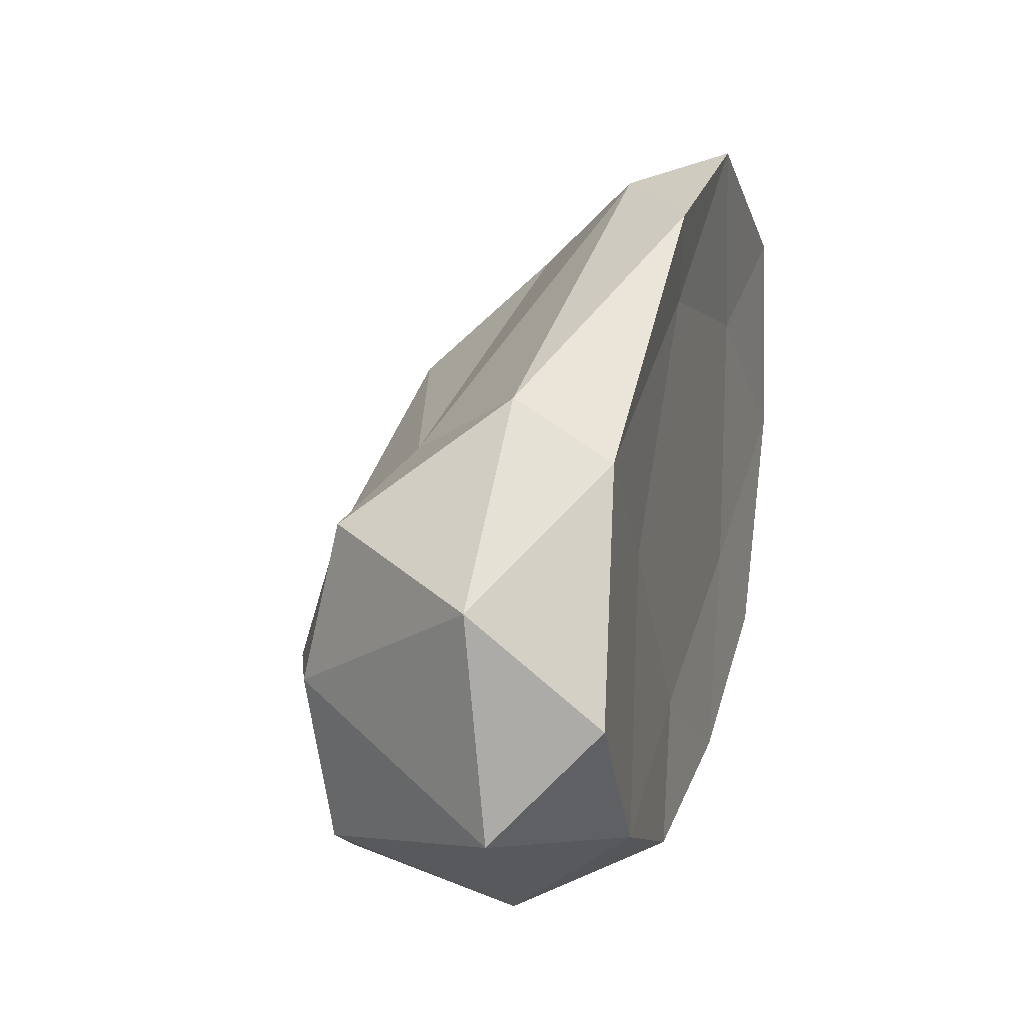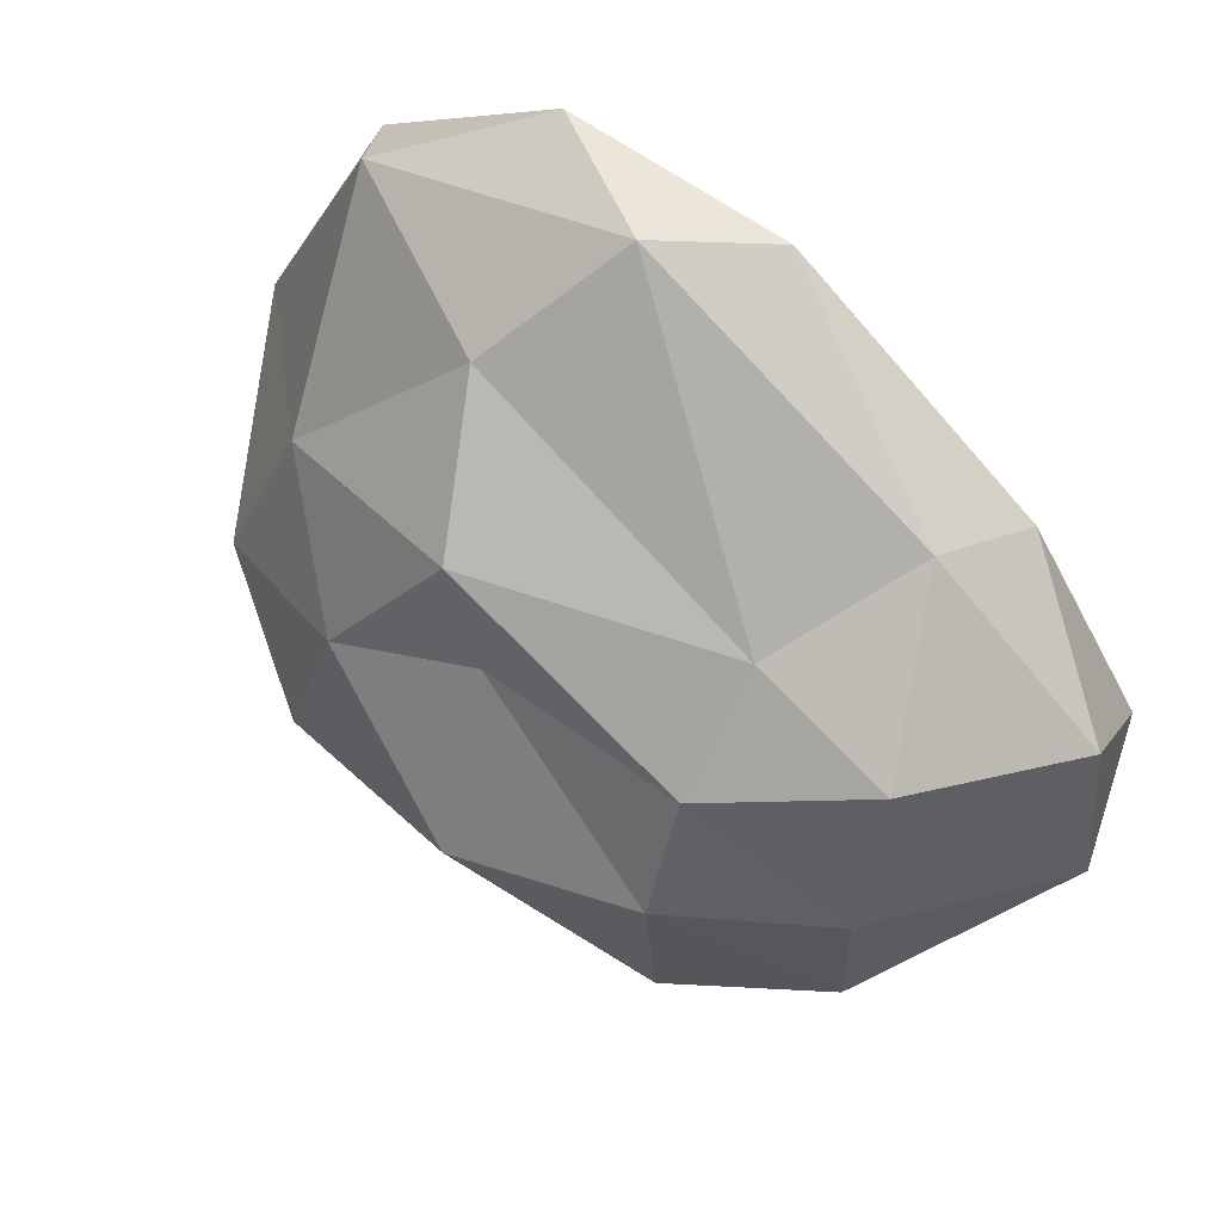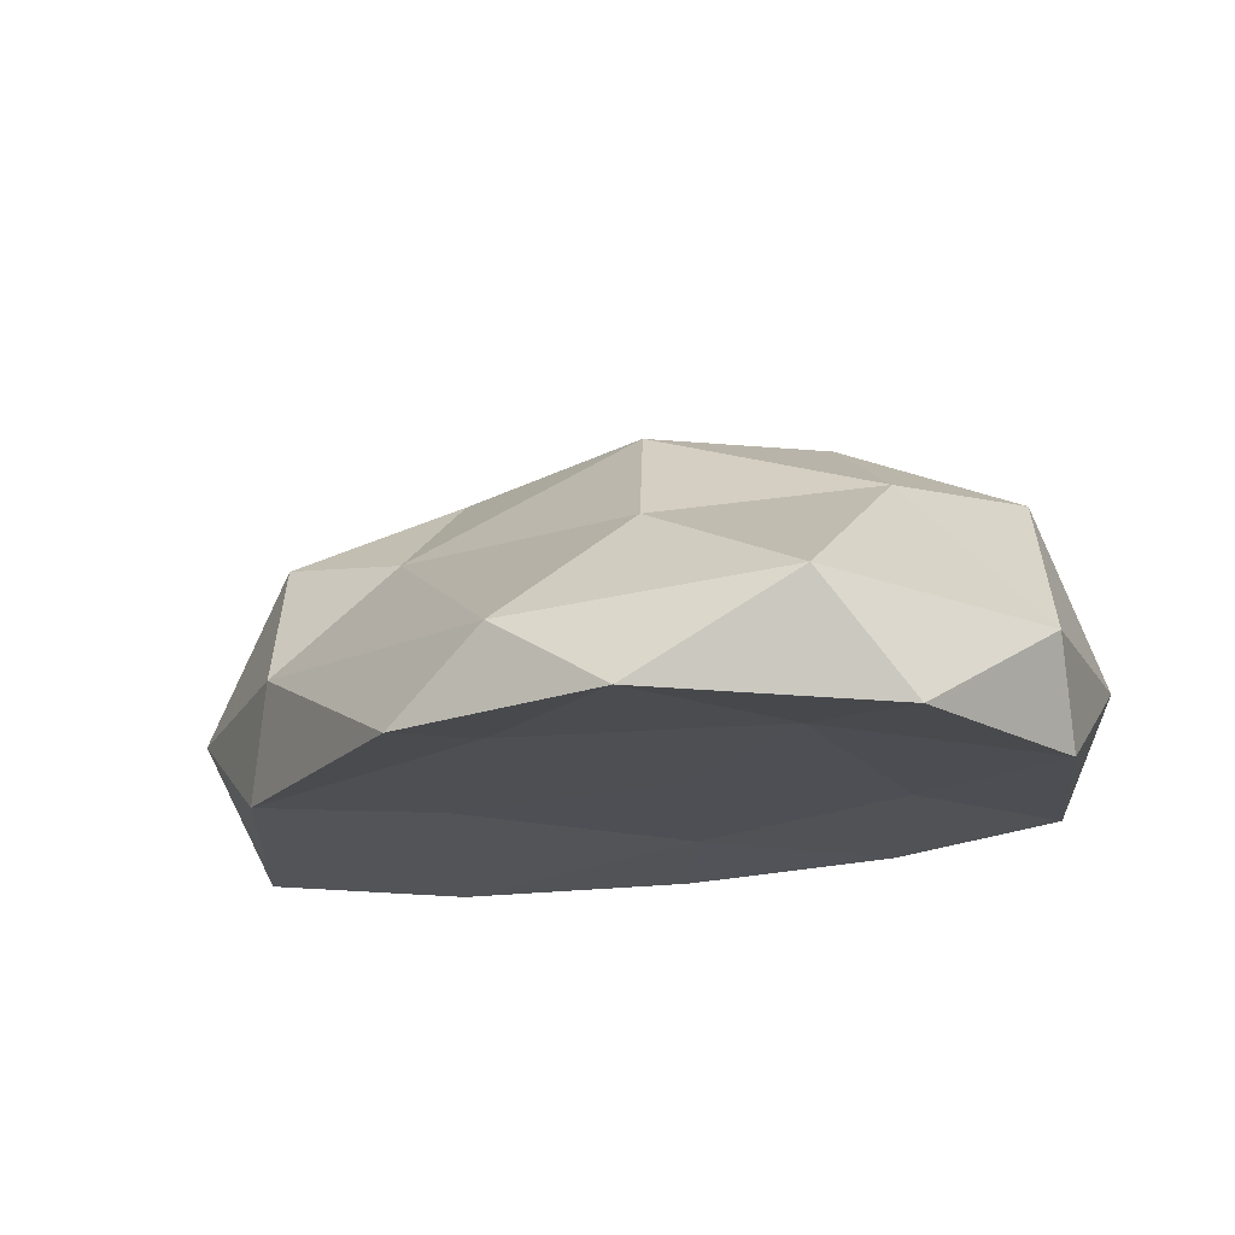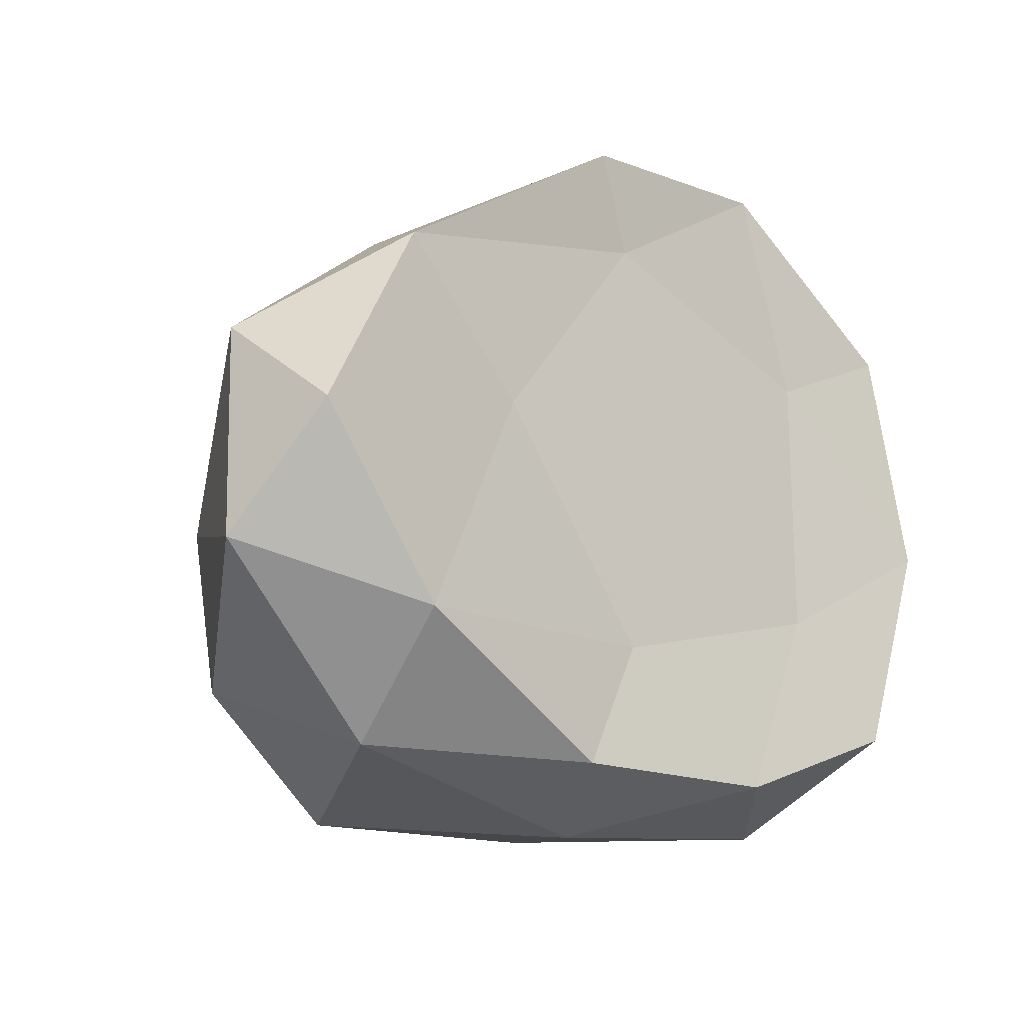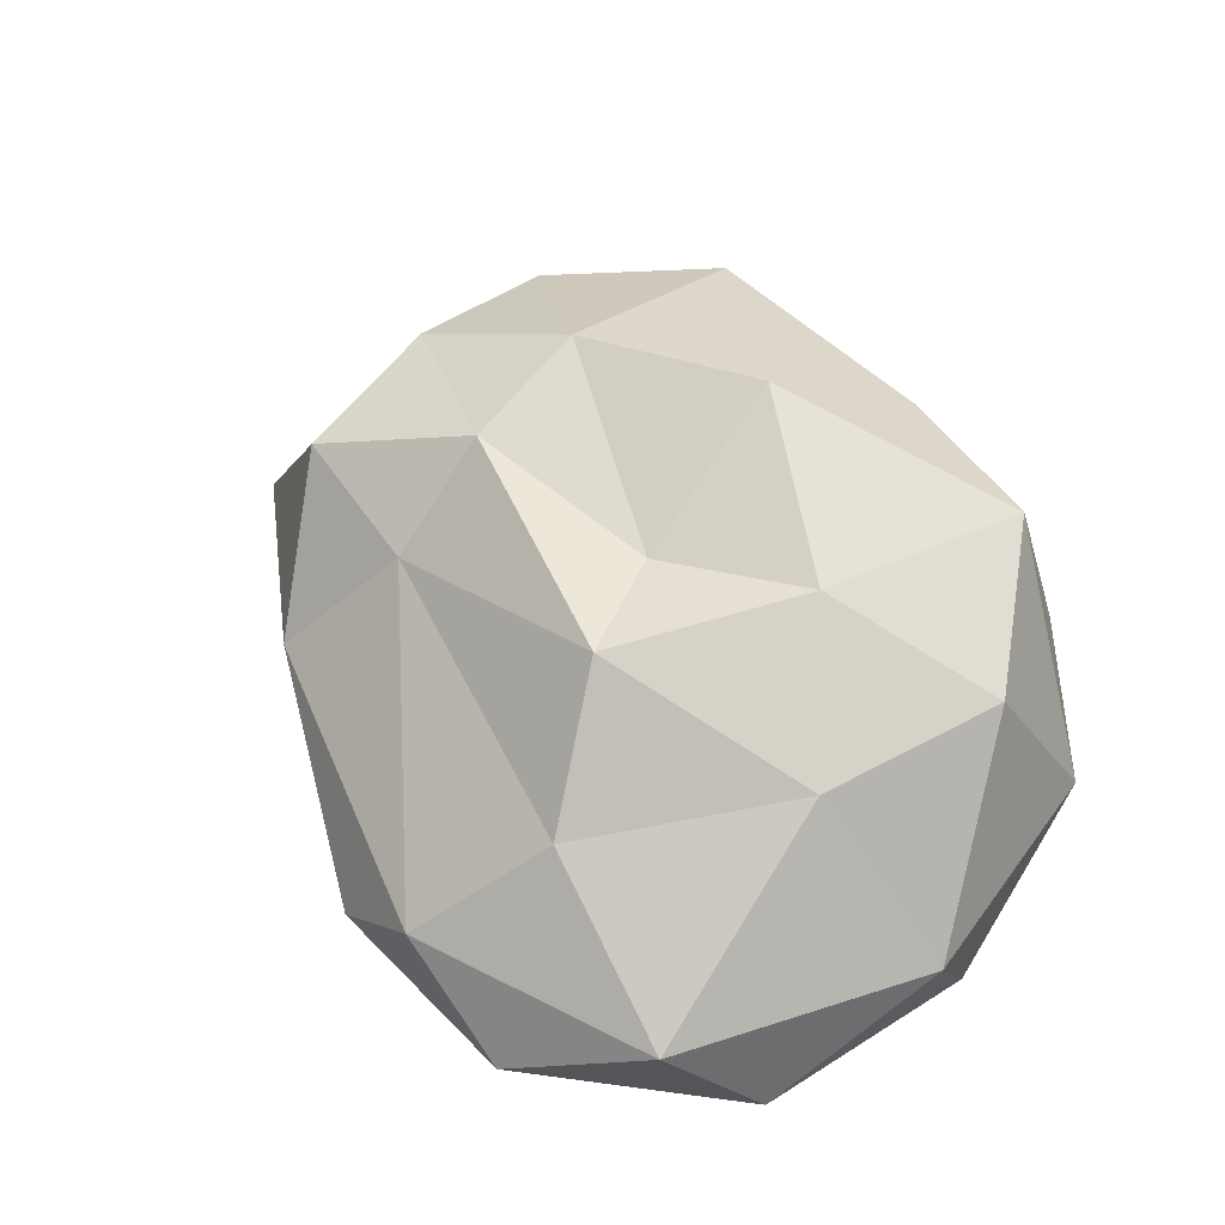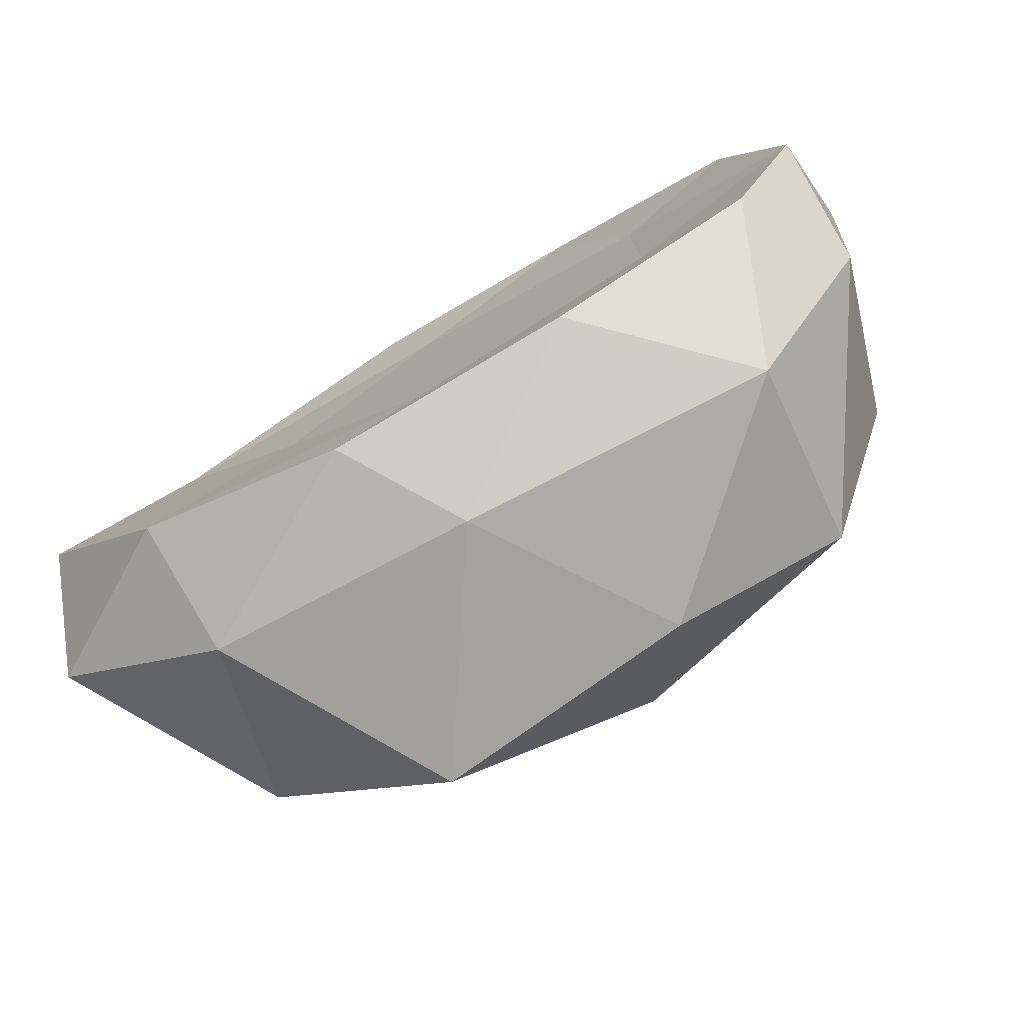
<metadata>
{"format":"obj","ext":"obj","renderer":"f3d","projection":"perspective","resolution":1024,"background":"white","views":[{"elev":16.6,"azim":-73.6,"up":"+Z"},{"elev":54.0,"azim":-145.6,"up":"+Z"},{"elev":-18.2,"azim":26.4,"up":"+Y"},{"elev":-21.1,"azim":-43.9,"up":"+Z"},{"elev":48.1,"azim":41.0,"up":"+Y"},{"elev":-78.5,"azim":30.2,"up":"+Z"}]}
</metadata>
<code>
v 1.915 -0.0641 3.289
v 2.132 -0.07573 3.427
v 1.836 -0.07324 3.498
v 1.582 -0.08549 3.229
v 1.818 -0.07166 3.051
v 2.115 -0.07263 3.121
v 1.967 0.0569 3.437
v 1.649 0.1064 3.322
v 1.656 0.1166 3.103
v 1.948 0.1349 3.053
v 2.13 0.1117 3.207
v 1.907 0.1405 3.28
v 1.866 -0.06423 3.434
v 2.043 -0.06395 3.381
v 1.991 -0.07123 3.519
v 2.17 -0.07334 3.274
v 2.042 -0.0641 3.196
v 1.756 -0.06413 3.284
v 1.661 -0.06982 3.373
v 1.866 -0.06421 3.14
v 1.673 -0.08104 3.12
v 1.979 -0.07152 3.063
v 2.177 -0.008616 3.316
v 2.159 -0.000604 3.147
v 1.905 -0.01919 3.507
v 2.089 -0.005136 3.479
v 1.571 -0.001464 3.299
v 1.69 0.0027 3.402
v 1.688 0.001578 3.052
v 1.564 -0.01681 3.153
v 2.074 0.02132 3.057
v 1.869 0.004333 3.023
v 2.081 0.09366 3.326
v 1.752 0.08705 3.347
v 1.649 0.1323 3.215
v 1.773 0.1478 3.04
v 2.064 0.1484 3.1
v 1.931 0.1387 3.358
v 2.013 0.1572 3.243
v 1.759 0.1501 3.276
v 1.762 0.1789 3.187
v 1.9 0.1989 3.155
f 1 14 13
f 2 14 16
f 1 13 18
f 1 18 20
f 1 20 17
f 2 16 23
f 3 15 25
f 4 19 27
f 5 21 29
f 6 22 31
f 2 23 26
f 3 25 28
f 4 27 30
f 5 29 32
f 6 31 24
f 7 33 38
f 8 34 40
f 9 35 41
f 10 36 42
f 11 37 39
f 13 15 3
f 13 14 15
f 14 2 15
f 16 17 6
f 16 14 17
f 14 1 17
f 18 19 4
f 18 13 19
f 13 3 19
f 20 21 5
f 20 18 21
f 18 4 21
f 17 22 6
f 17 20 22
f 20 5 22
f 23 24 11
f 23 16 24
f 16 6 24
f 25 26 7
f 25 15 26
f 15 2 26
f 27 28 8
f 27 19 28
f 19 3 28
f 29 30 9
f 29 21 30
f 21 4 30
f 31 32 10
f 31 22 32
f 22 5 32
f 26 33 7
f 26 23 33
f 23 11 33
f 28 34 8
f 28 25 34
f 25 7 34
f 30 35 9
f 30 27 35
f 27 8 35
f 32 36 10
f 32 29 36
f 29 9 36
f 24 37 11
f 24 31 37
f 31 10 37
f 38 39 12
f 38 33 39
f 33 11 39
f 40 38 12
f 40 34 38
f 34 7 38
f 41 40 12
f 41 35 40
f 35 8 40
f 42 41 12
f 42 36 41
f 36 9 41
f 39 42 12
f 39 37 42
f 37 10 42

</code>
